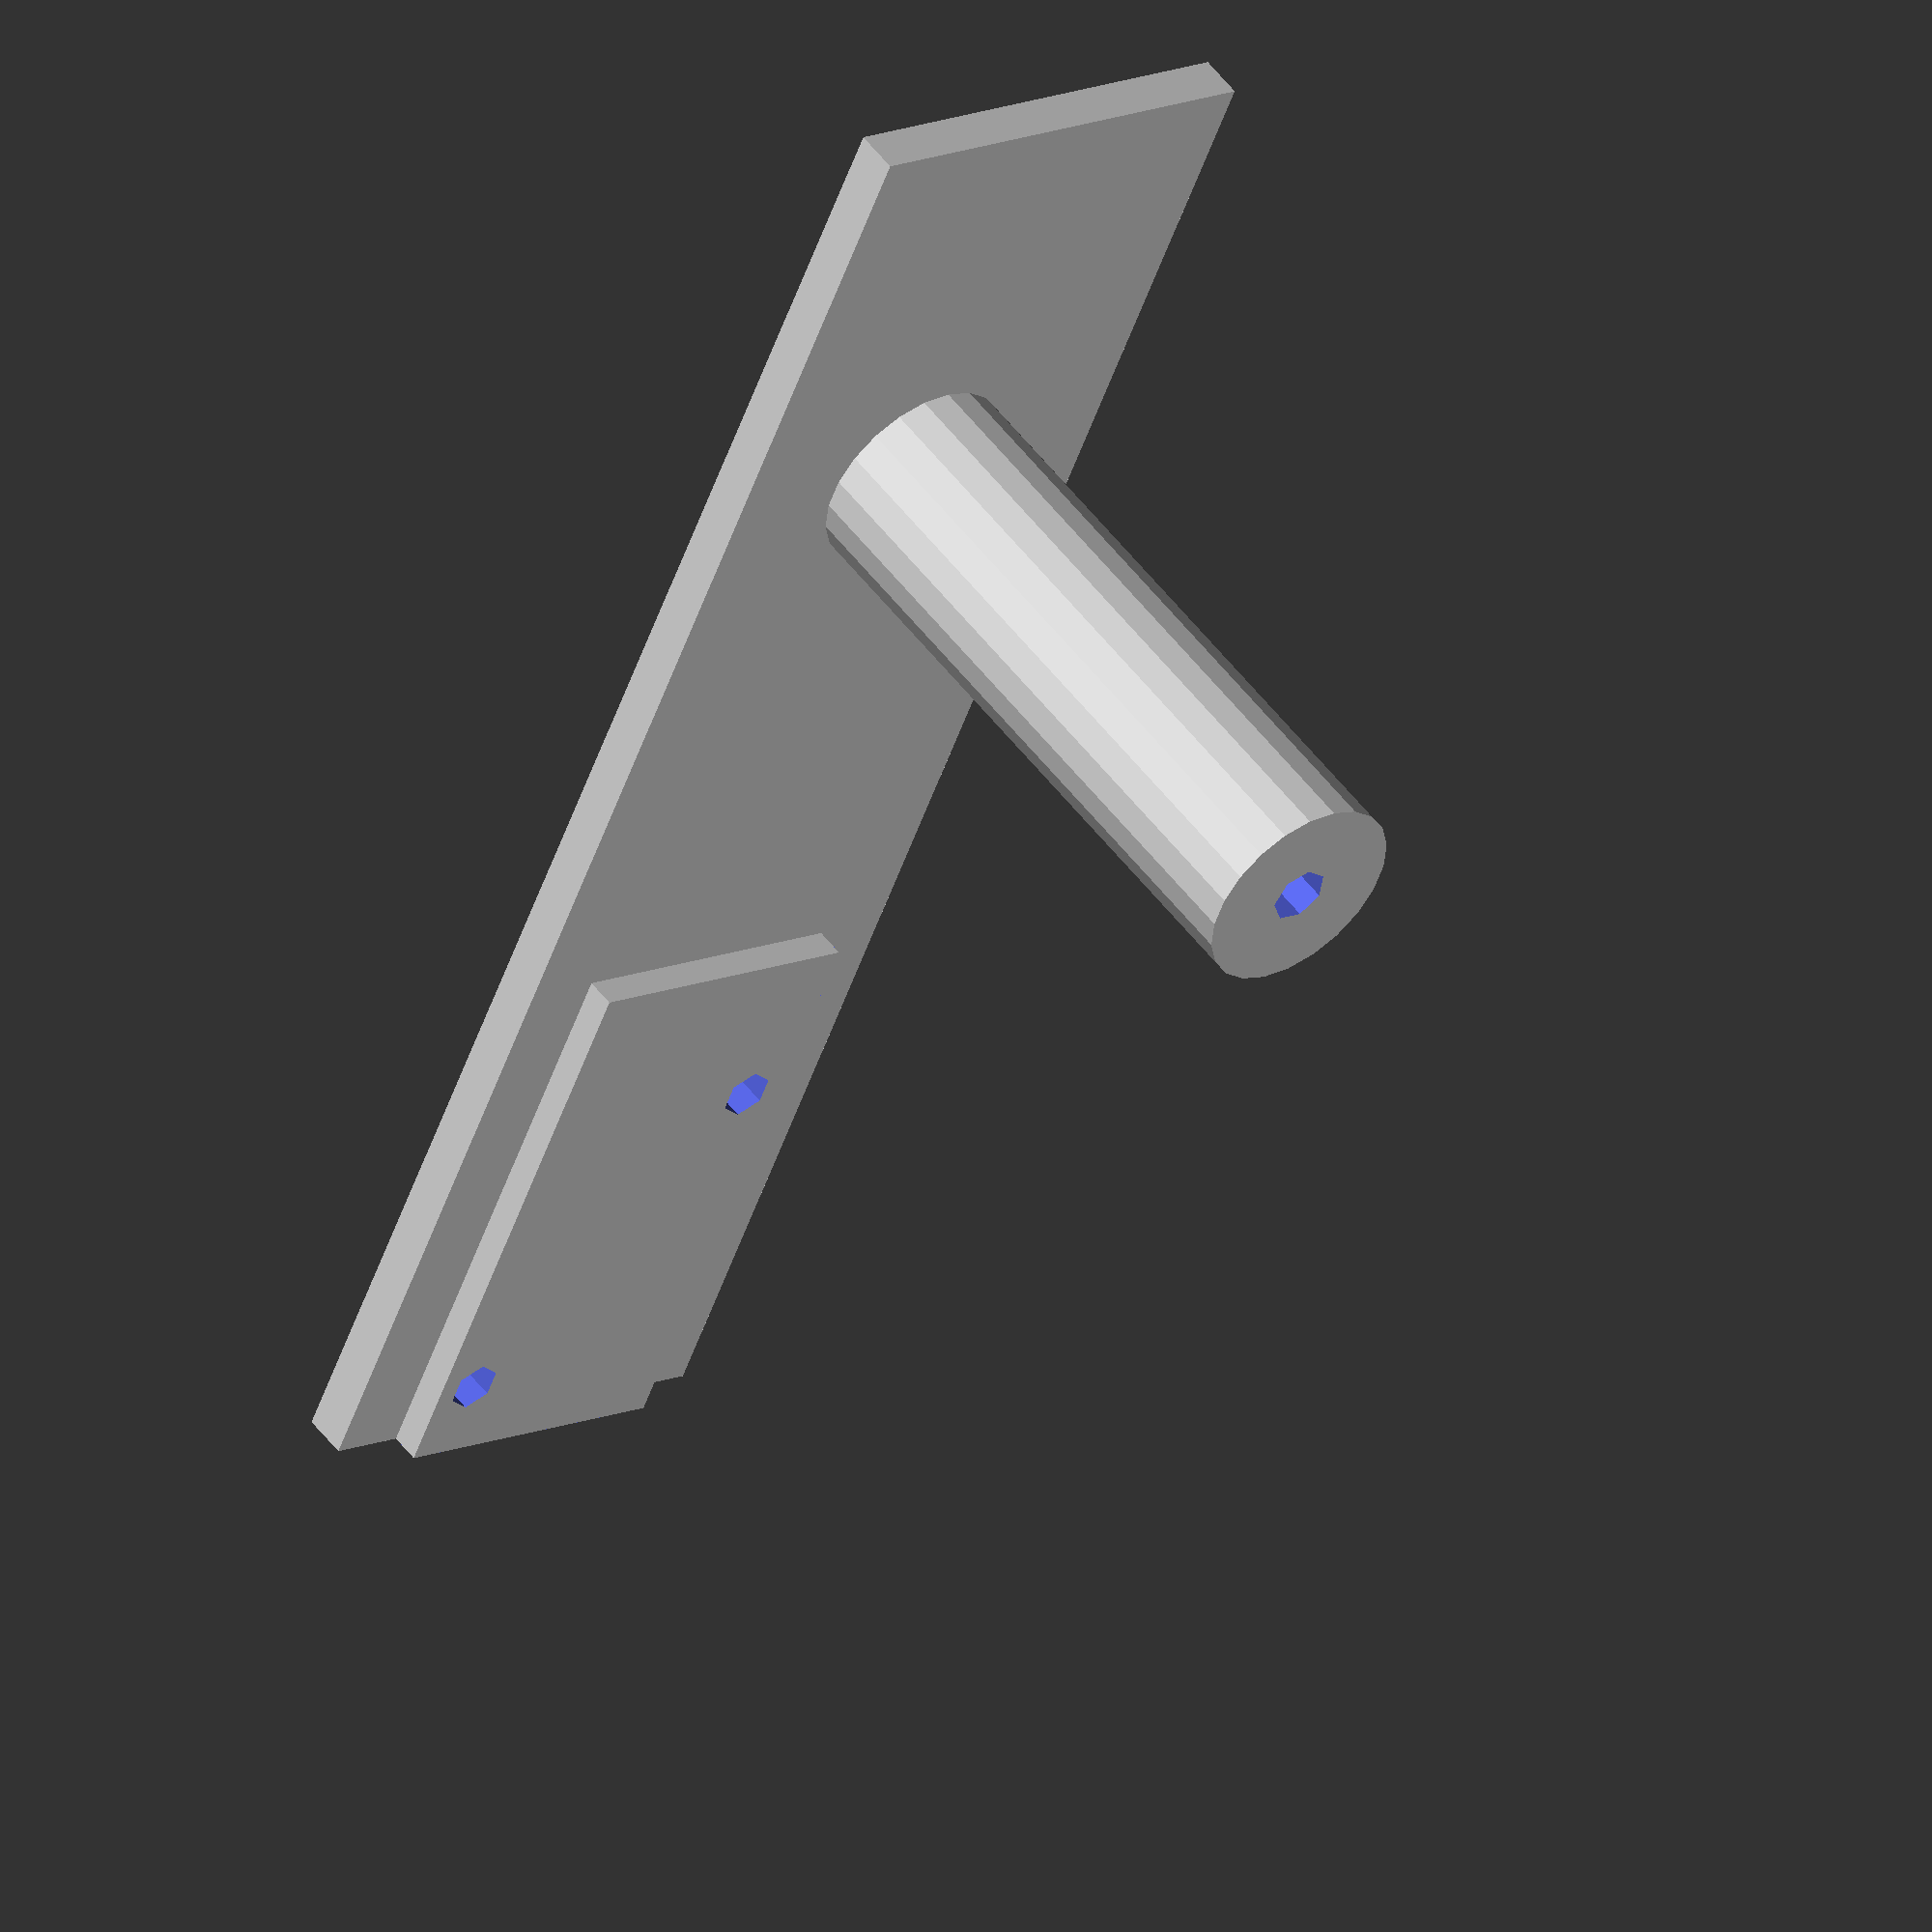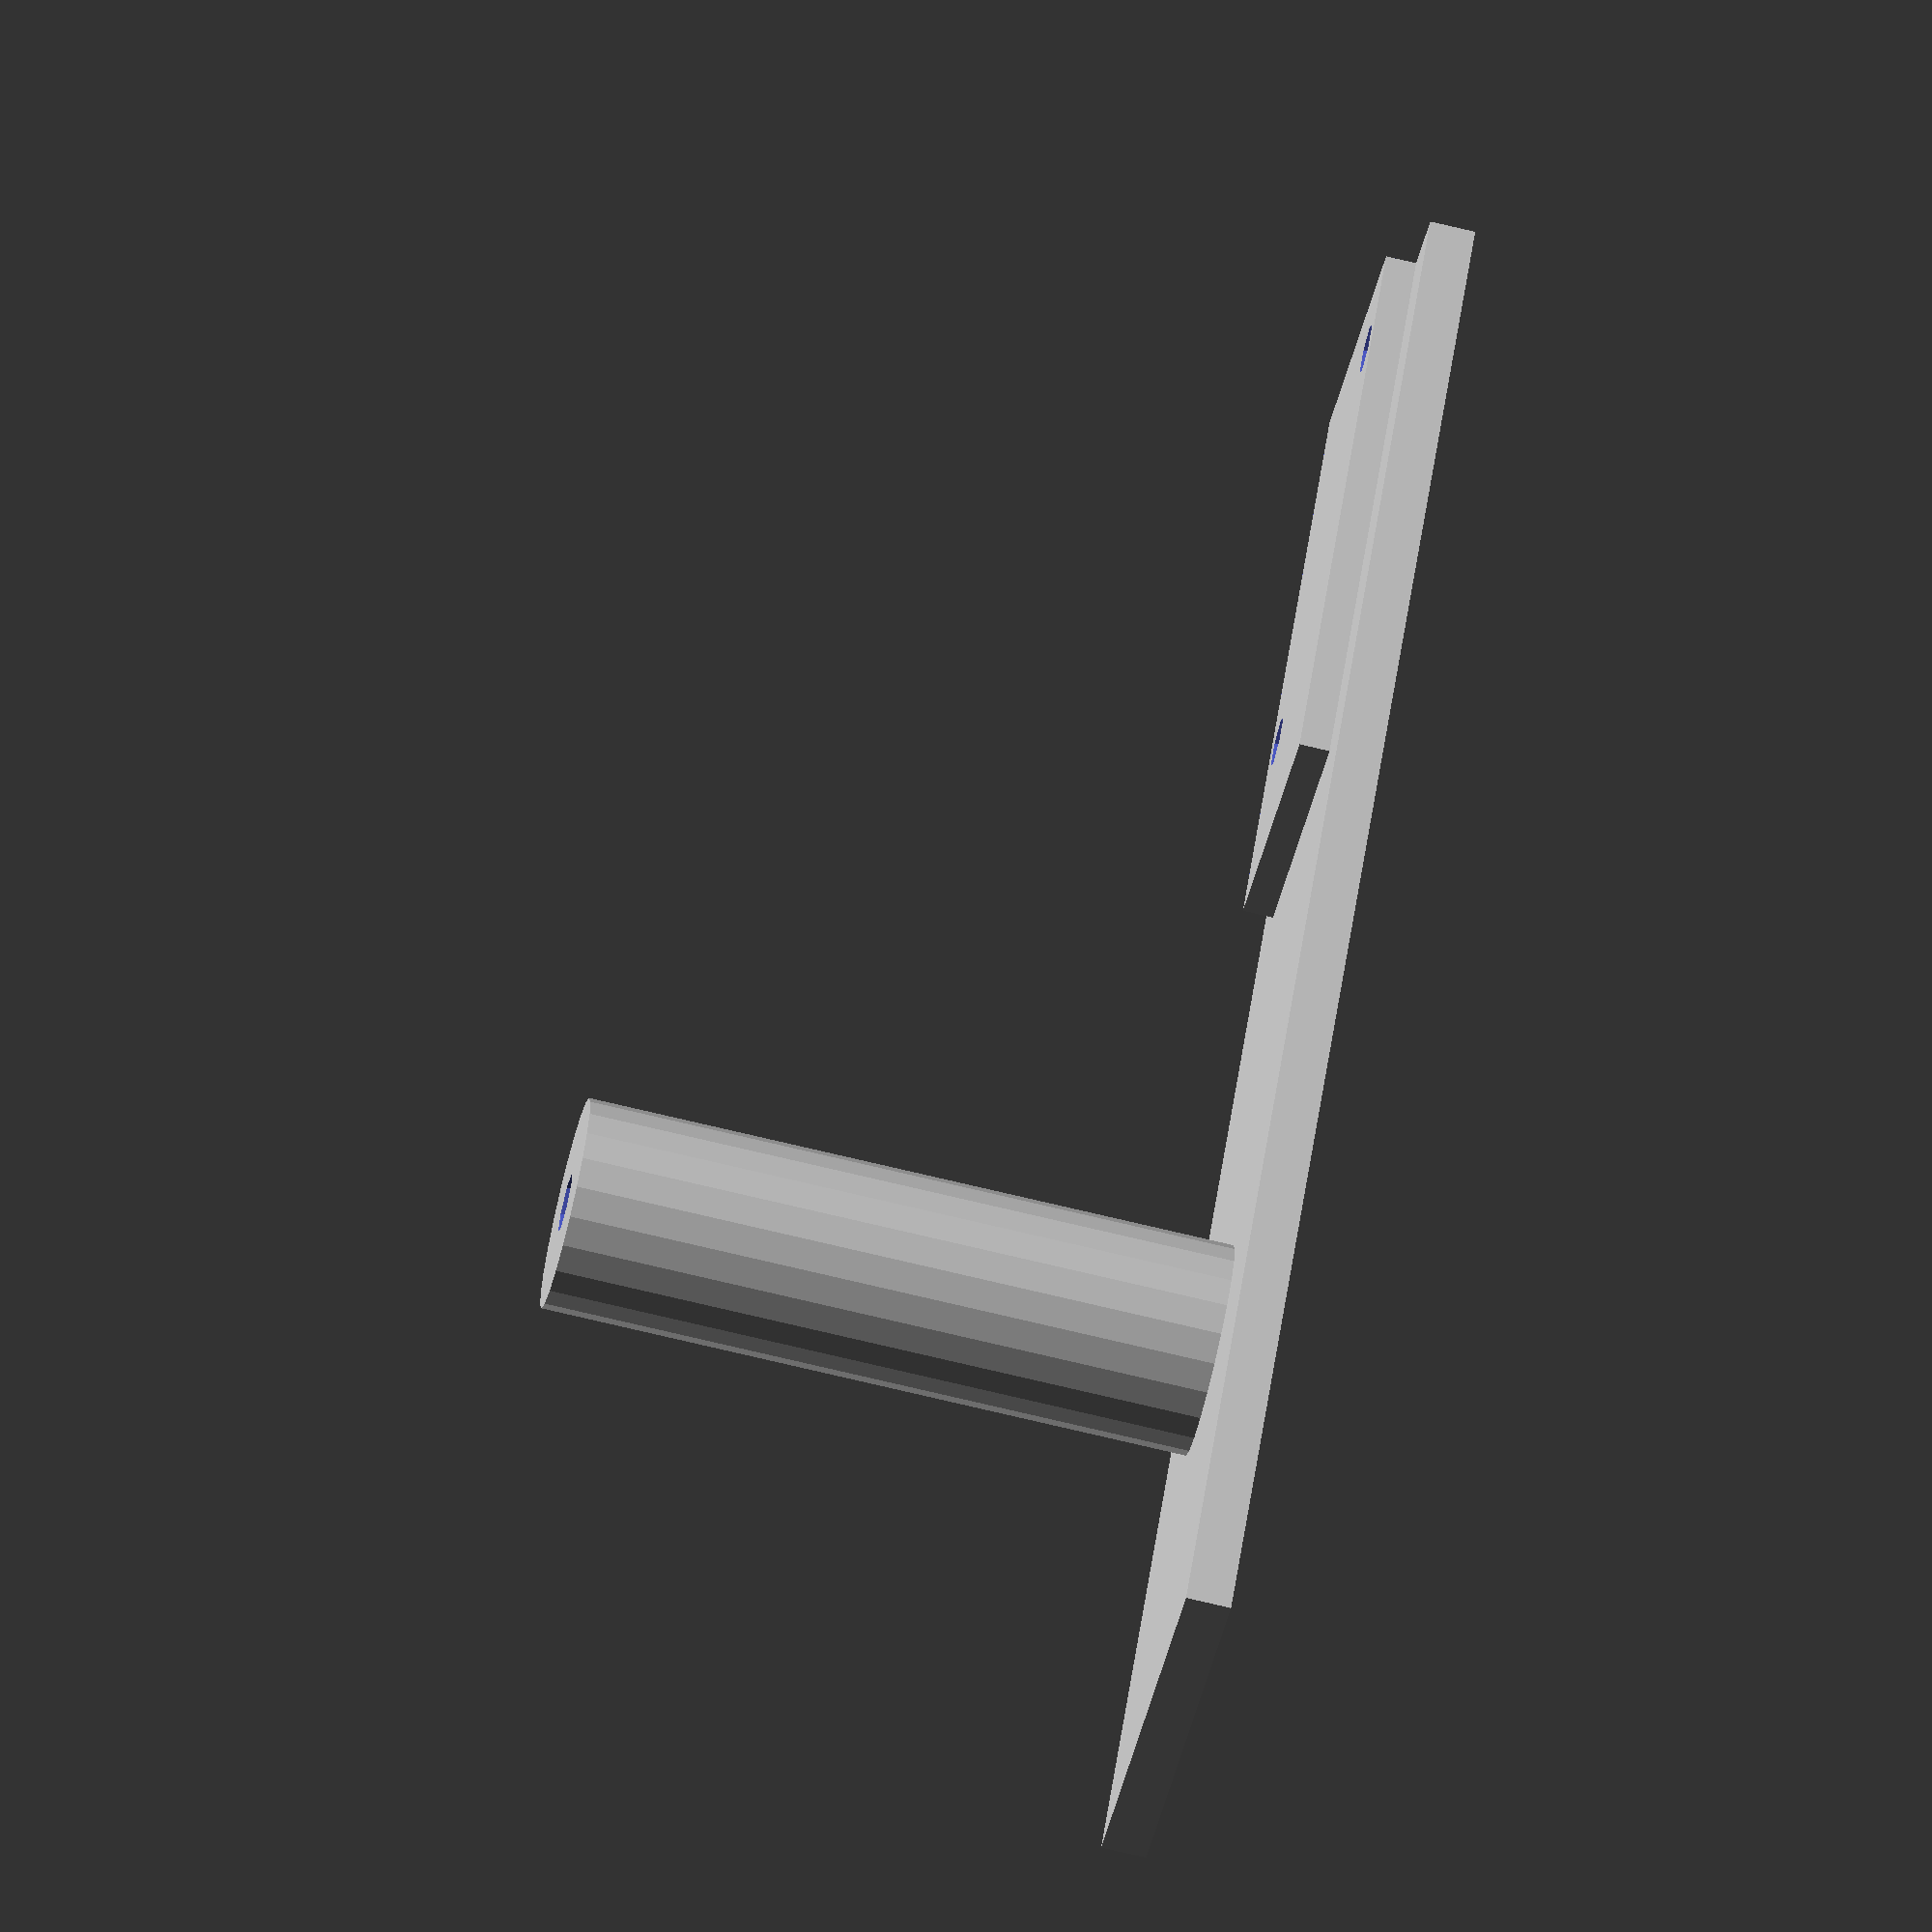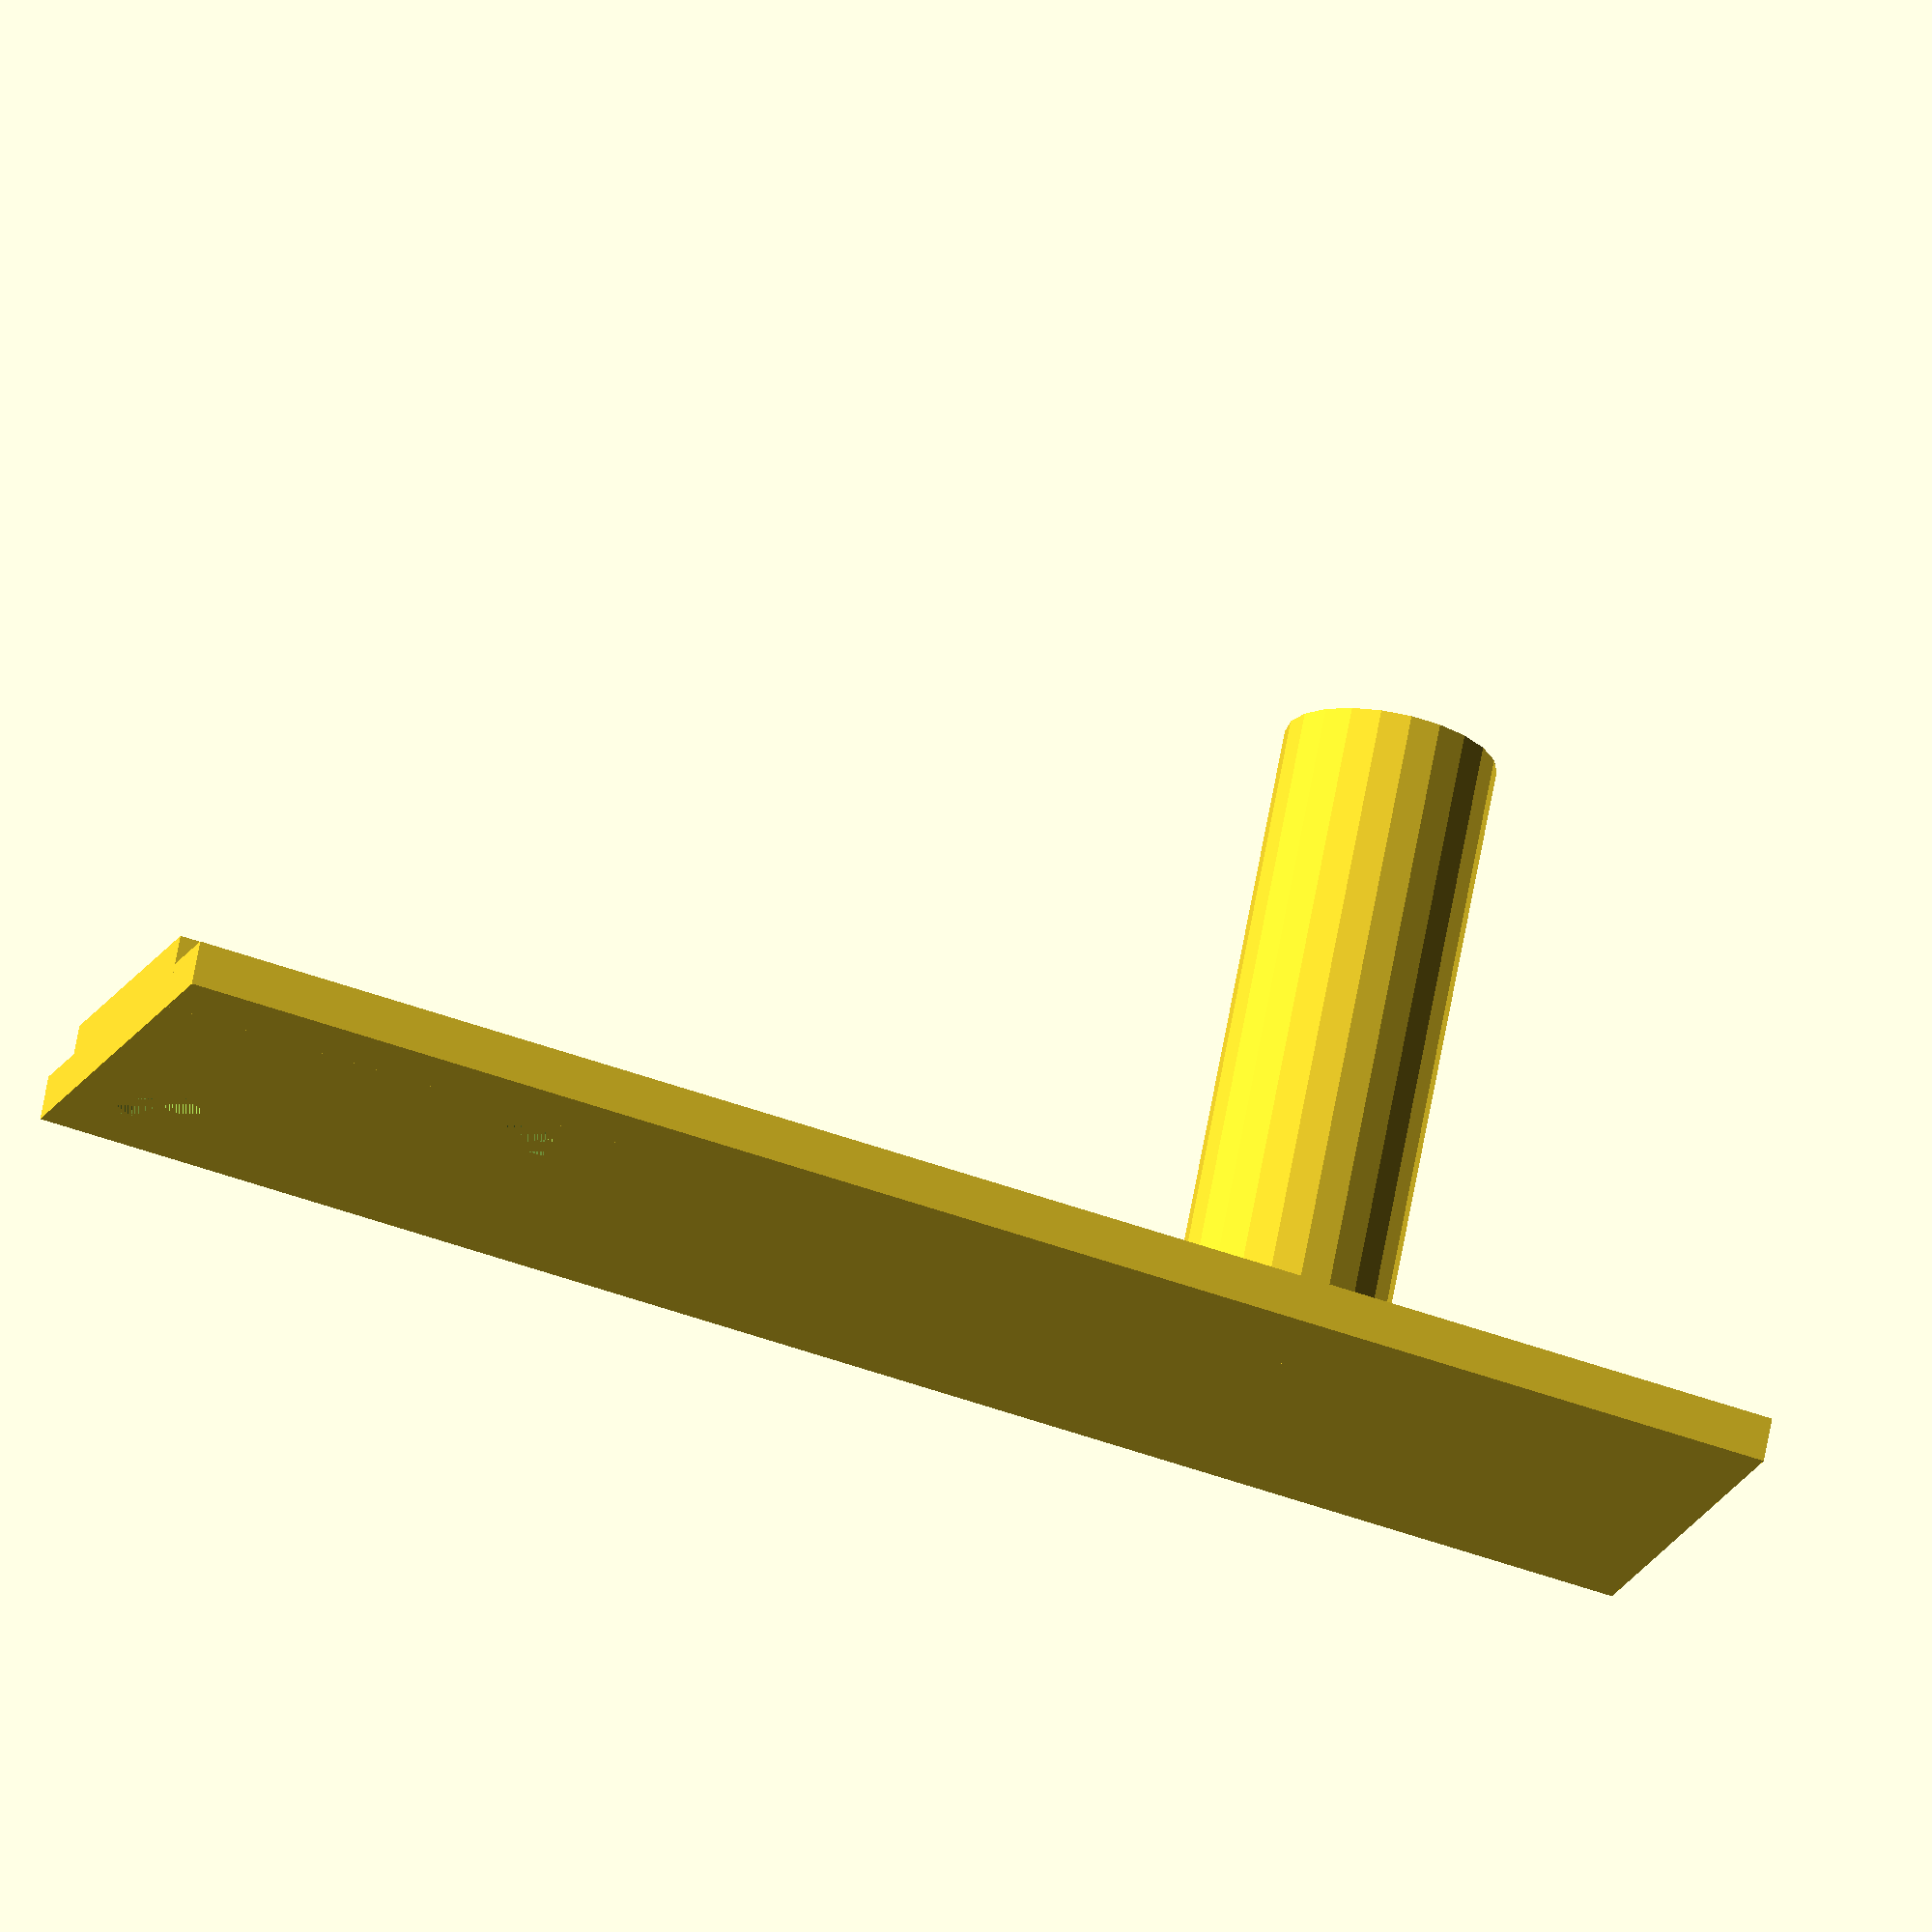
<openscad>
bell_width = 66.5;
bell_height = 31;

//body();
//shadow();
klapper();

module shadow(){
   //Bell
    translate([39+(bell_width/2)+8,0,0]) circle(bell_width/2);
    
    //klapper
    translate([0,-10,0]) square([39,20]);
}

module body(){
    //bell
    difference(){
        translate([39+(bell_width/2)+8,0,0]) cylinder(bell_height+15,7,7);
        translate([39+(bell_width/2)+8,0,30]) cylinder(bell_height+15,2,2);    
    }
    
    
   // translate([0,-15,0]) linear_extrude(3) square([110,30]);
}

module klapper(){
    difference(){
        
        linear_extrude(5) translate([0,-10,0]) square([39,20]);
        translate([3.85+3.25/2,15.5+3.25/2-10,0]) cylinder(8,3.5/2,3.5/2);
        translate([25.9+3.25/2,1.4+3.25/2-10,0]) cylinder(8,3.5/2,3.5/2);
        
        translate([3.85+3.25/2,15.5+3.25/2-10,0]) cylinder(1.5,3,3);
        translate([25.9+3.25/2,1.4+3.25/2-10,0]) cylinder(1.5,3,3);
    }
        difference(){
        translate([39+(bell_width/2)+8,0,0]) cylinder(bell_height+15,7,7);
        translate([39+(bell_width/2)+8,0,30]) cylinder(bell_height+15,2,2);    
    }
    difference(){
    translate([0,-15,0]) linear_extrude(3) square([110,30]);
linear_extrude(5) translate([0,-10,0]) square([39,20]);
    }
}
</openscad>
<views>
elev=309.0 azim=293.6 roll=324.4 proj=o view=solid
elev=252.2 azim=308.1 roll=103.5 proj=o view=solid
elev=291.7 azim=160.5 roll=190.4 proj=o view=solid
</views>
